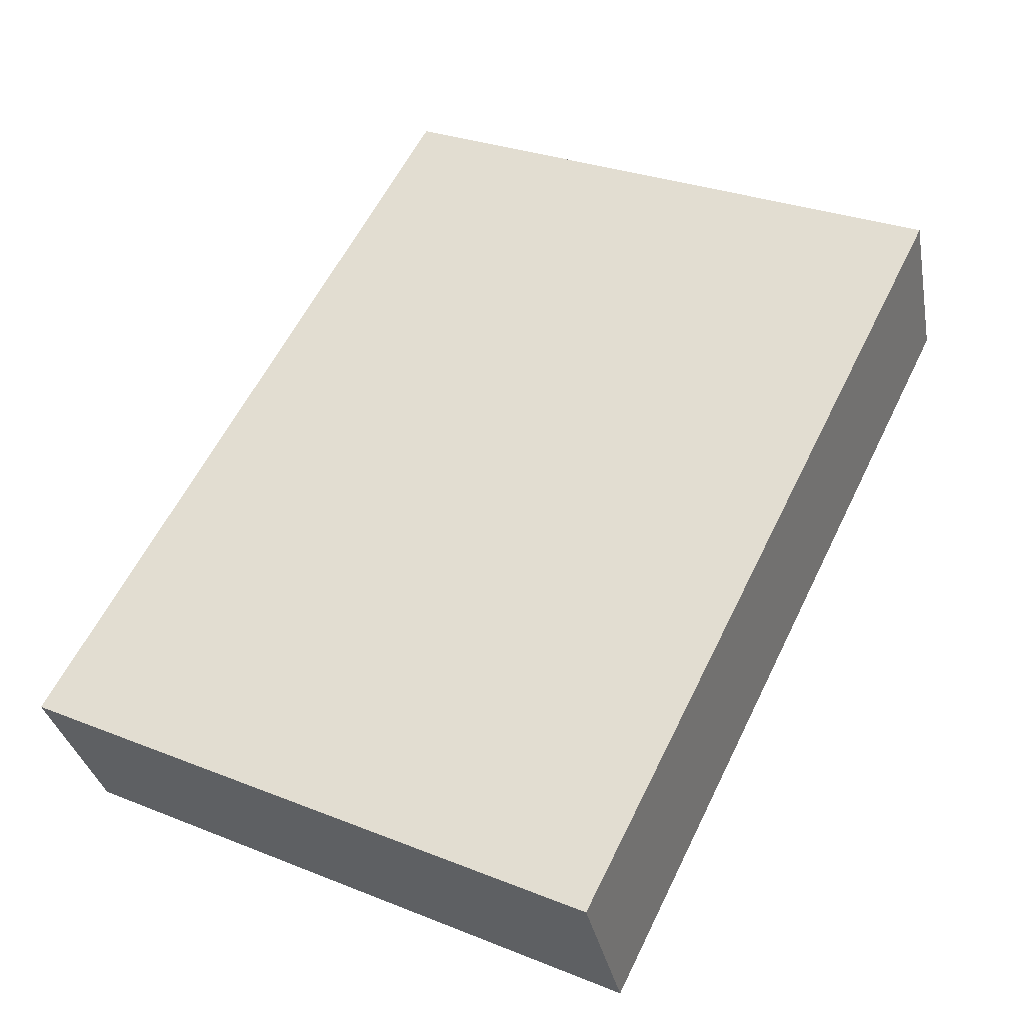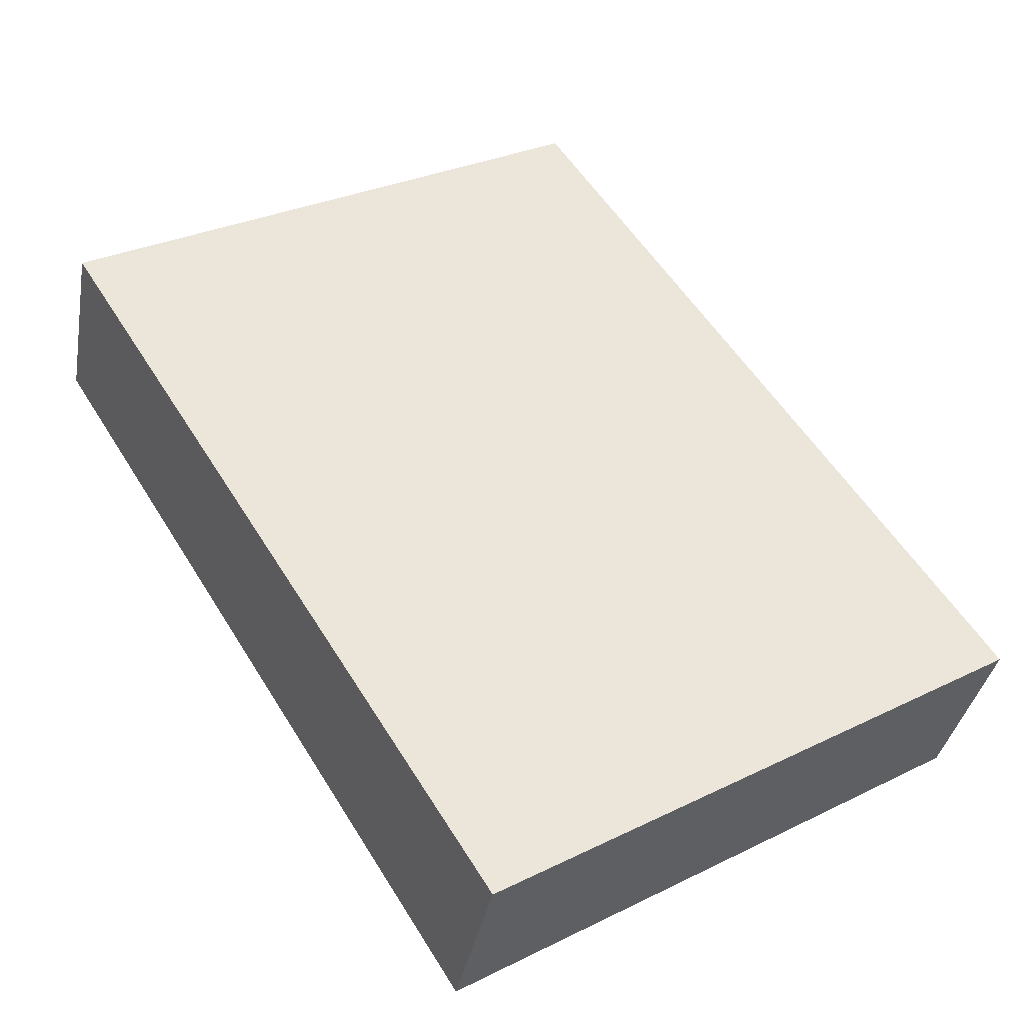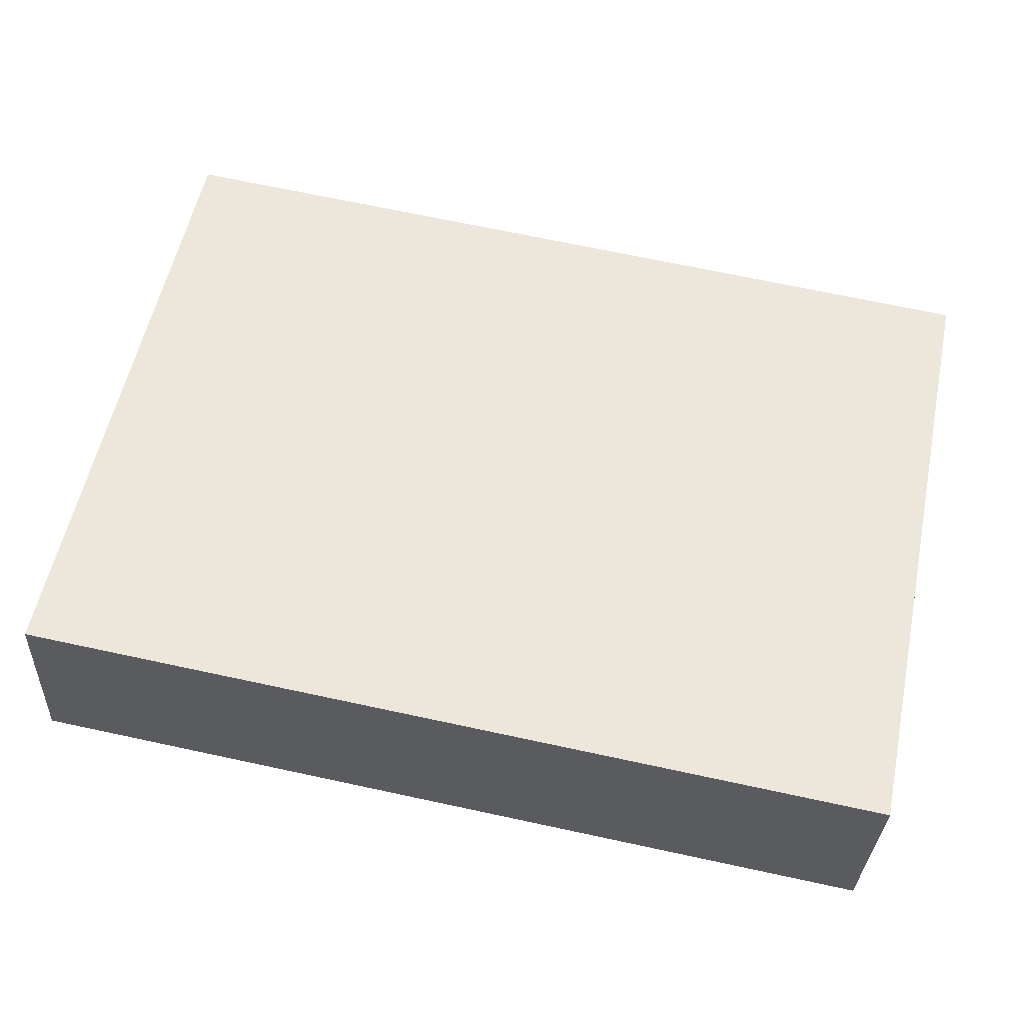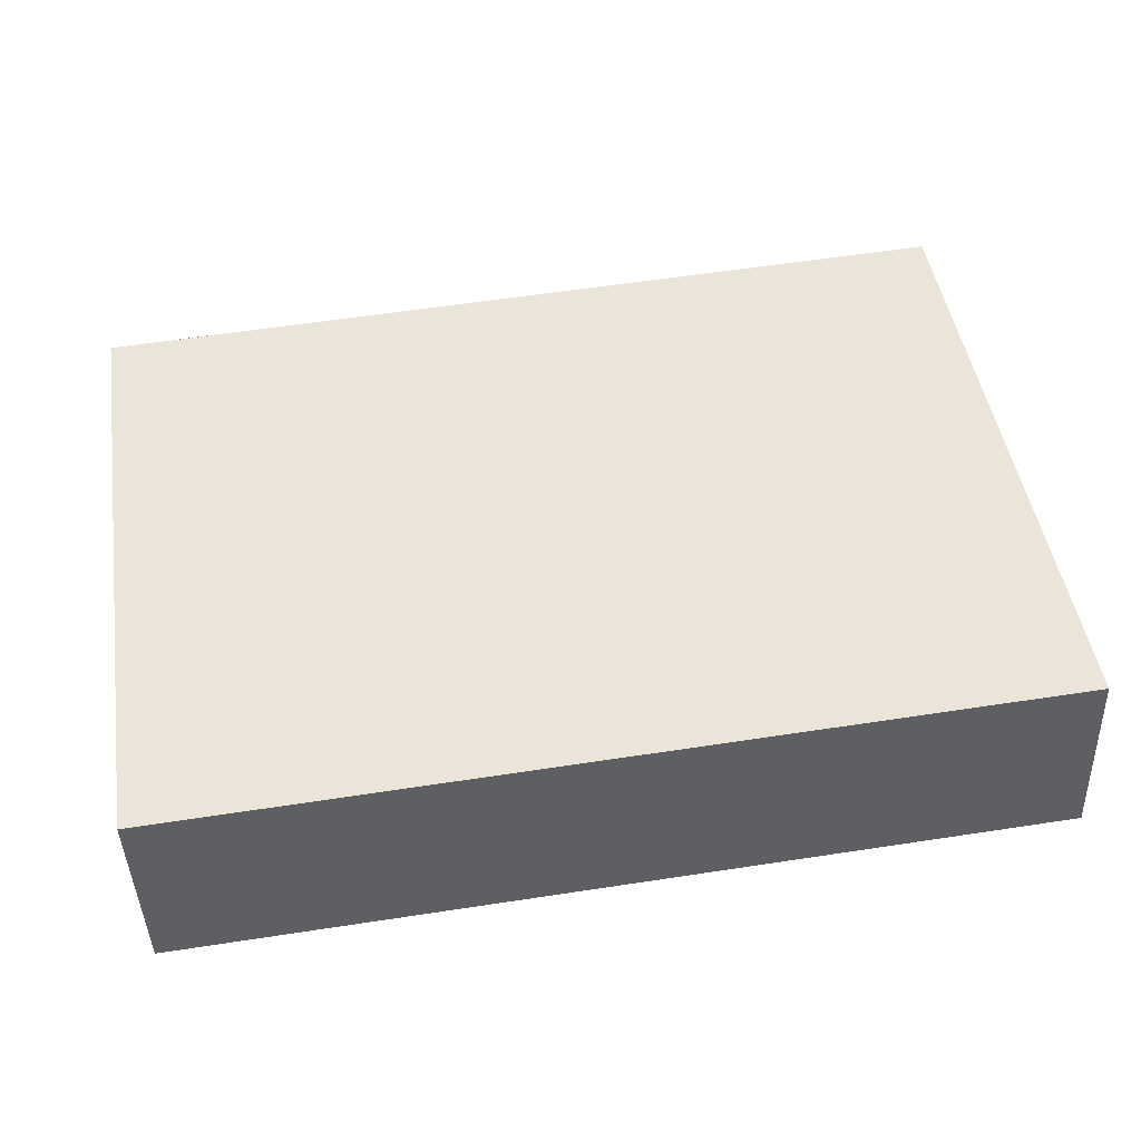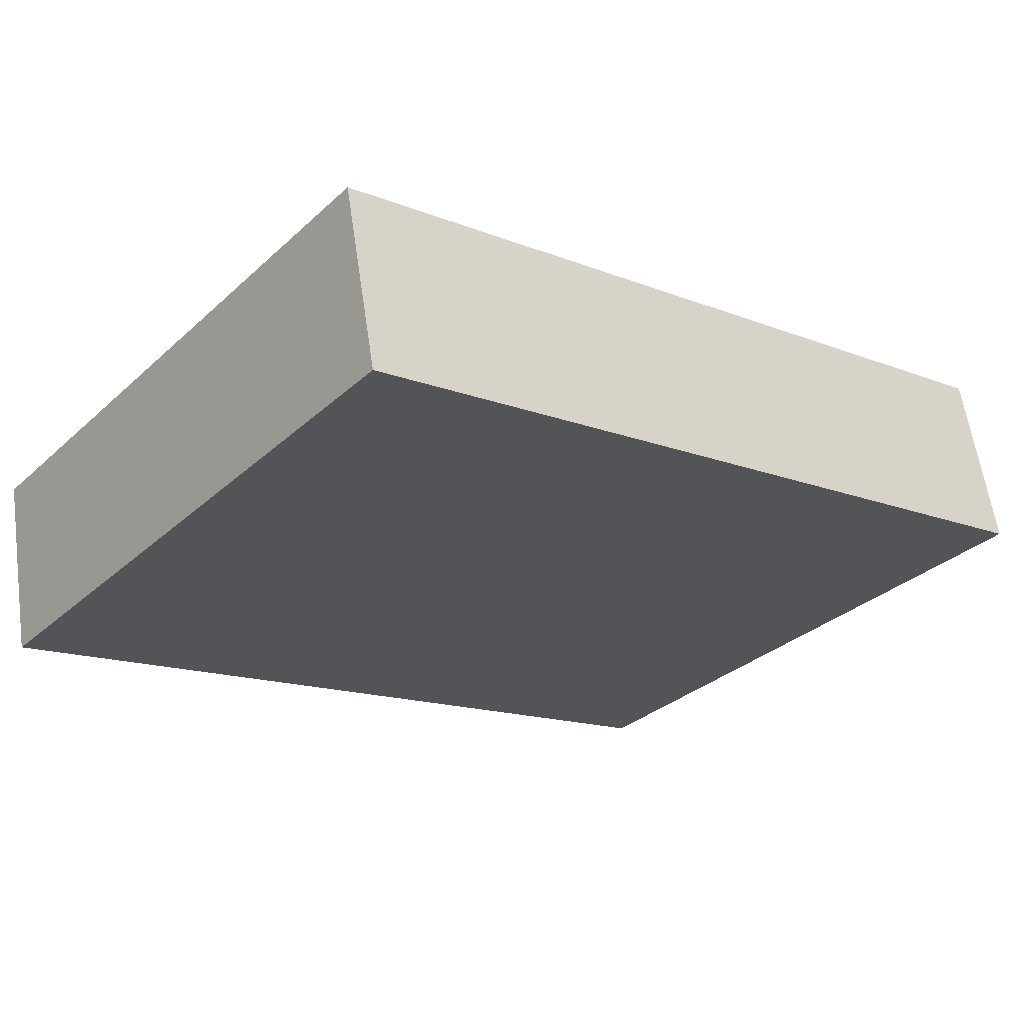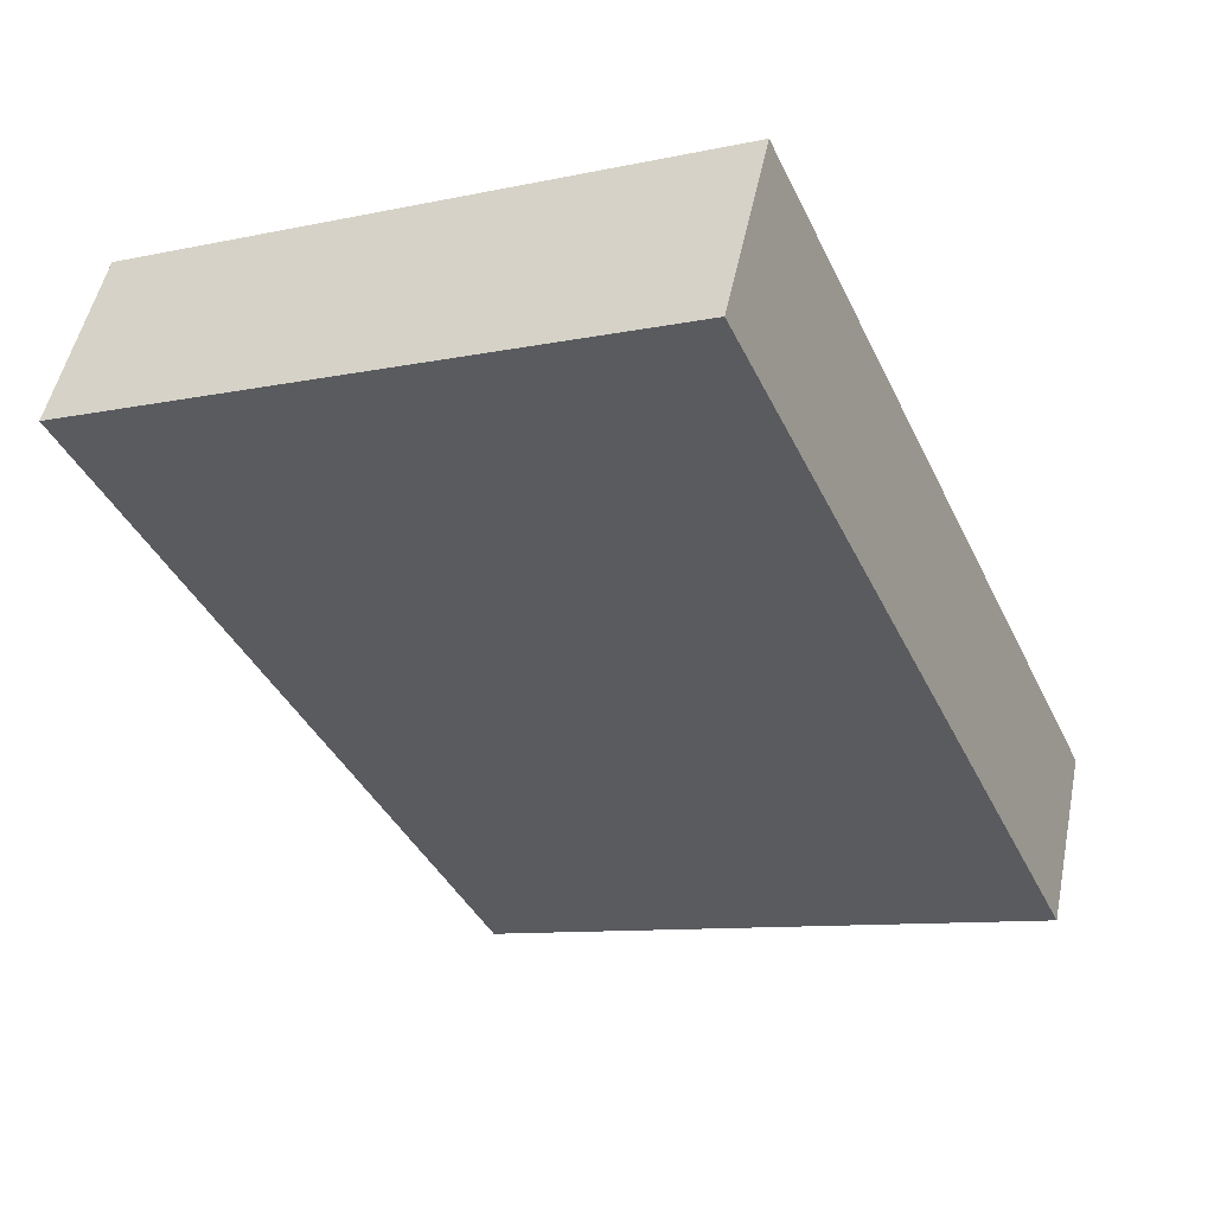
<metadata>
{"format":"obj","ext":"obj","renderer":"f3d","projection":"perspective","resolution":1024,"background":"white","views":[{"elev":59.5,"azim":116.1,"up":"+Y"},{"elev":56.2,"azim":-121.6,"up":"+Y"},{"elev":69.8,"azim":-167.9,"up":"+Y"},{"elev":59.6,"azim":171.1,"up":"+Y"},{"elev":-14.9,"azim":139.7,"up":"+Y"},{"elev":-40.6,"azim":-65.9,"up":"+Y"}]}
</metadata>
<code>
v  -14.62 -1.028 -5.316
v  -14.62 -0.3805 -8.047
v  -10.78 -0.3805 -8.047
v  -10.78 -1.028 -5.316
v  -14.62 -0.225 -5.125
v  -10.78 -0.225 -5.125
v  -10.78 0.4227 -7.856
v  -14.62 0.4227 -7.856
g Sensor008
f 1 2 3
f 3 4 1
f 5 6 7
f 7 8 5
f 1 4 6
f 6 5 1
f 4 3 7
f 7 6 4
f 3 2 8
f 8 7 3
f 2 1 5
f 5 8 2

</code>
